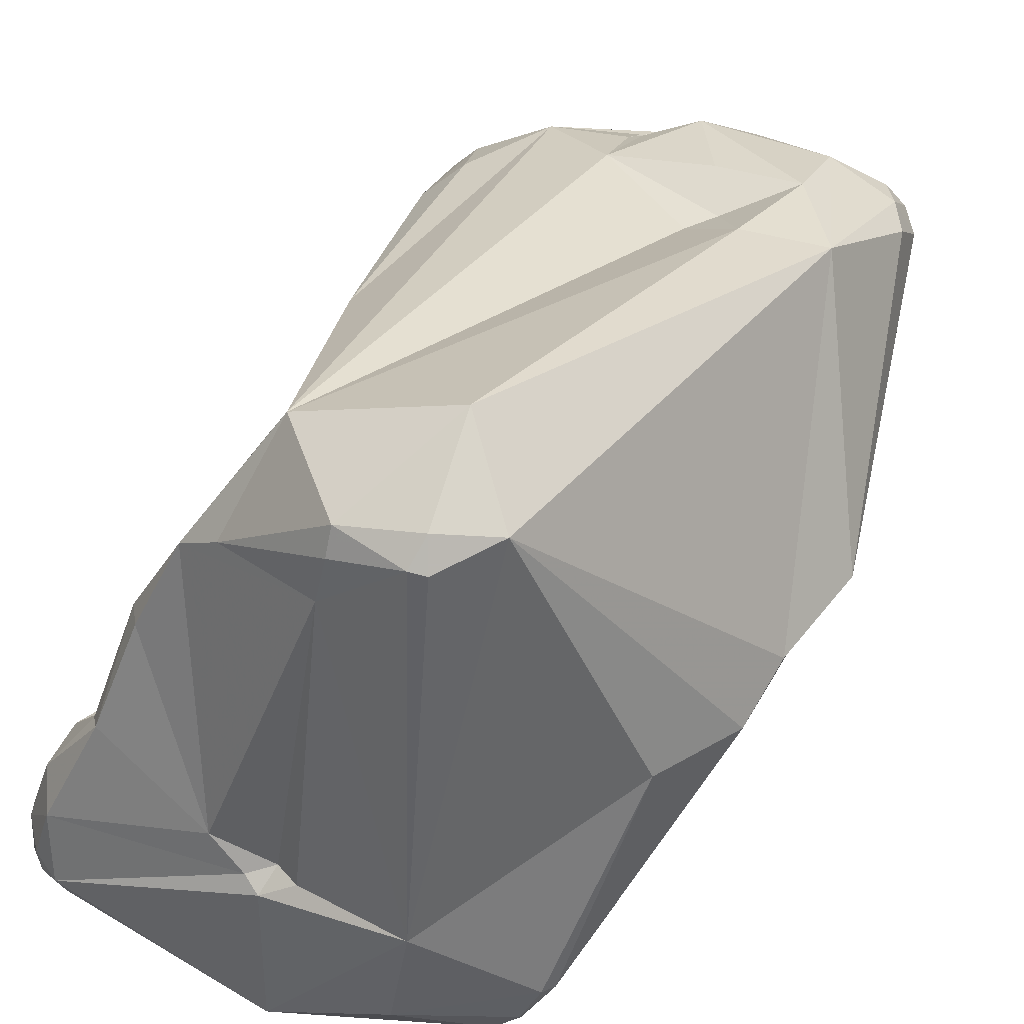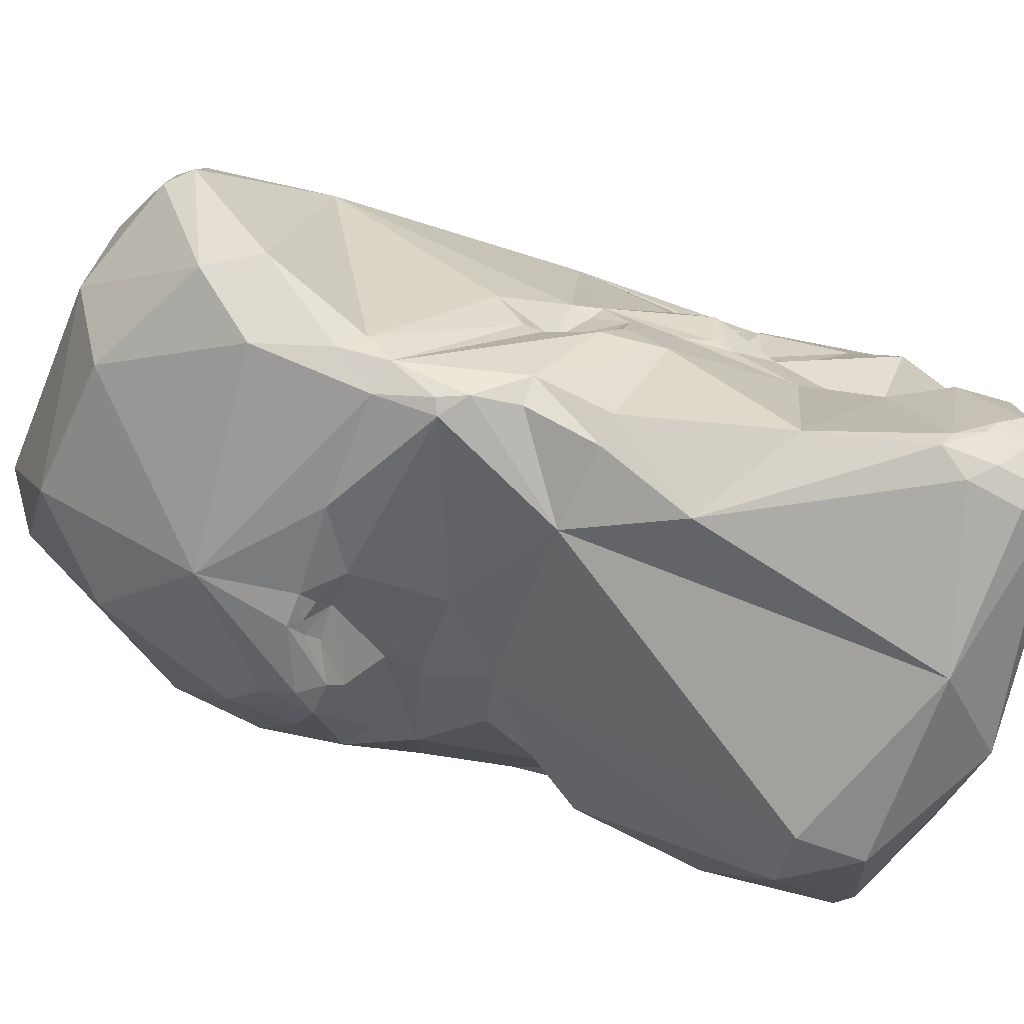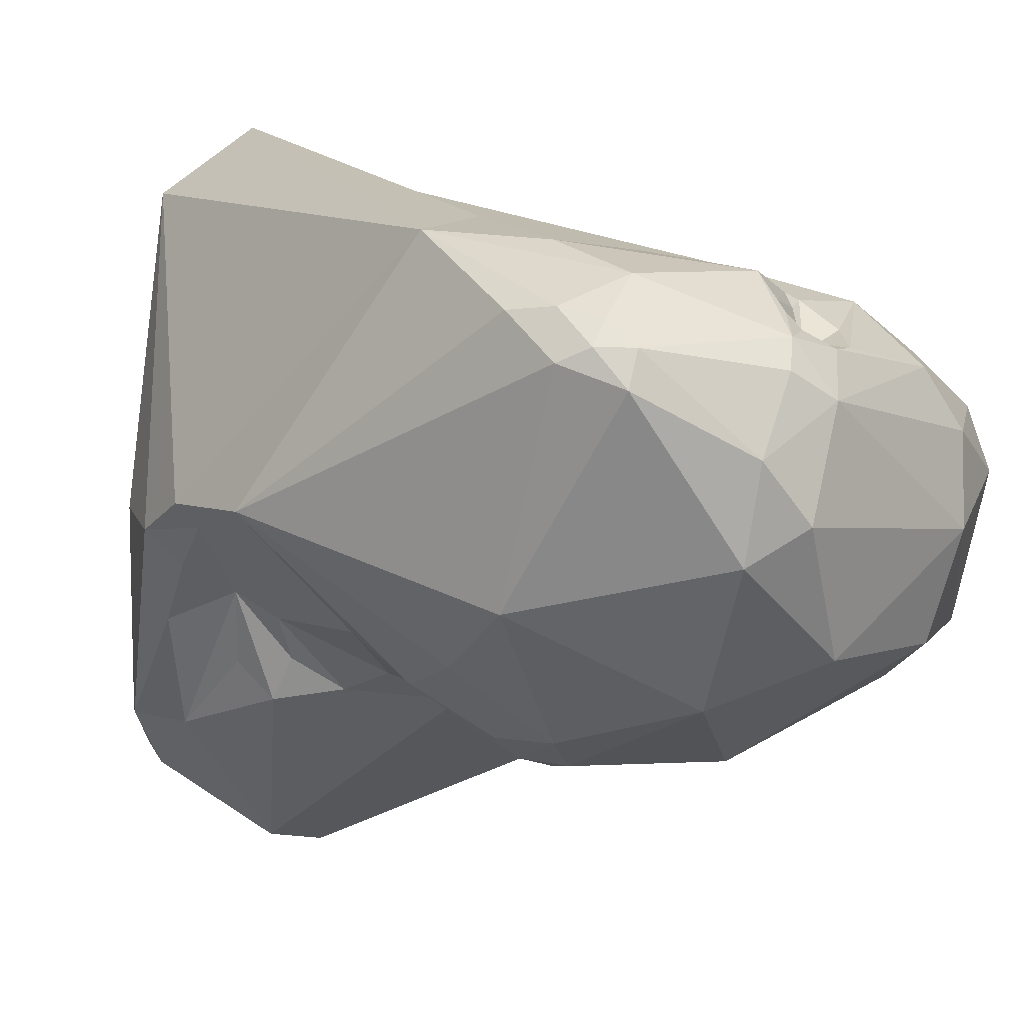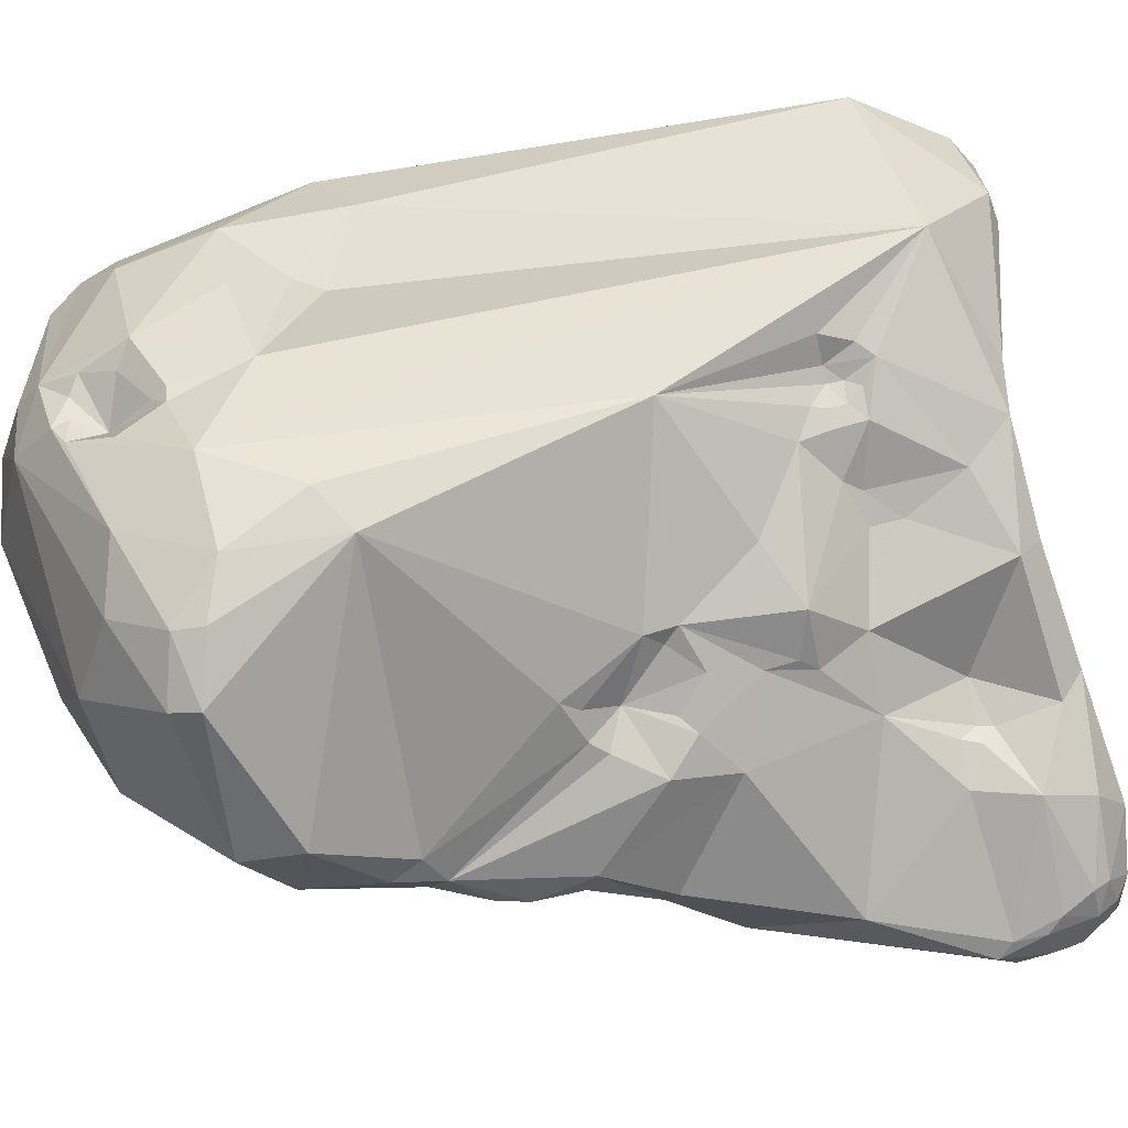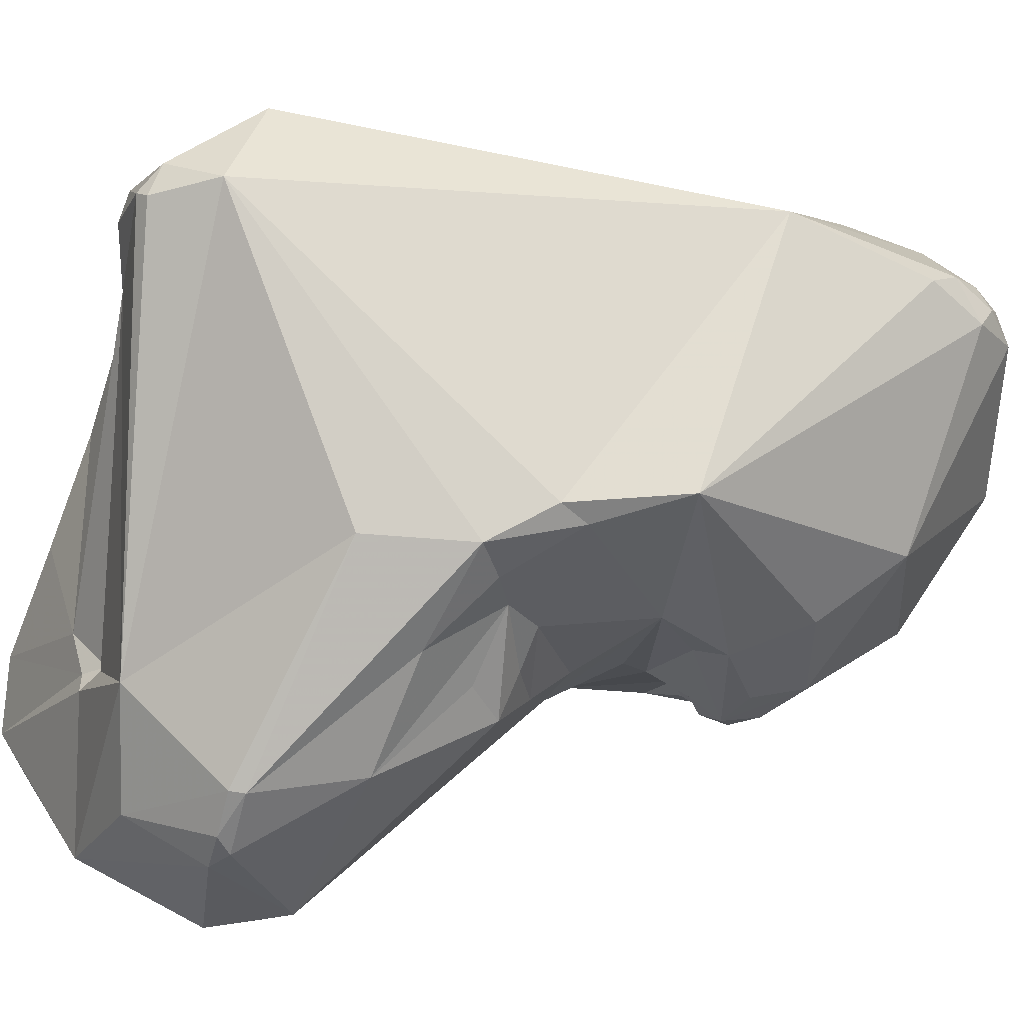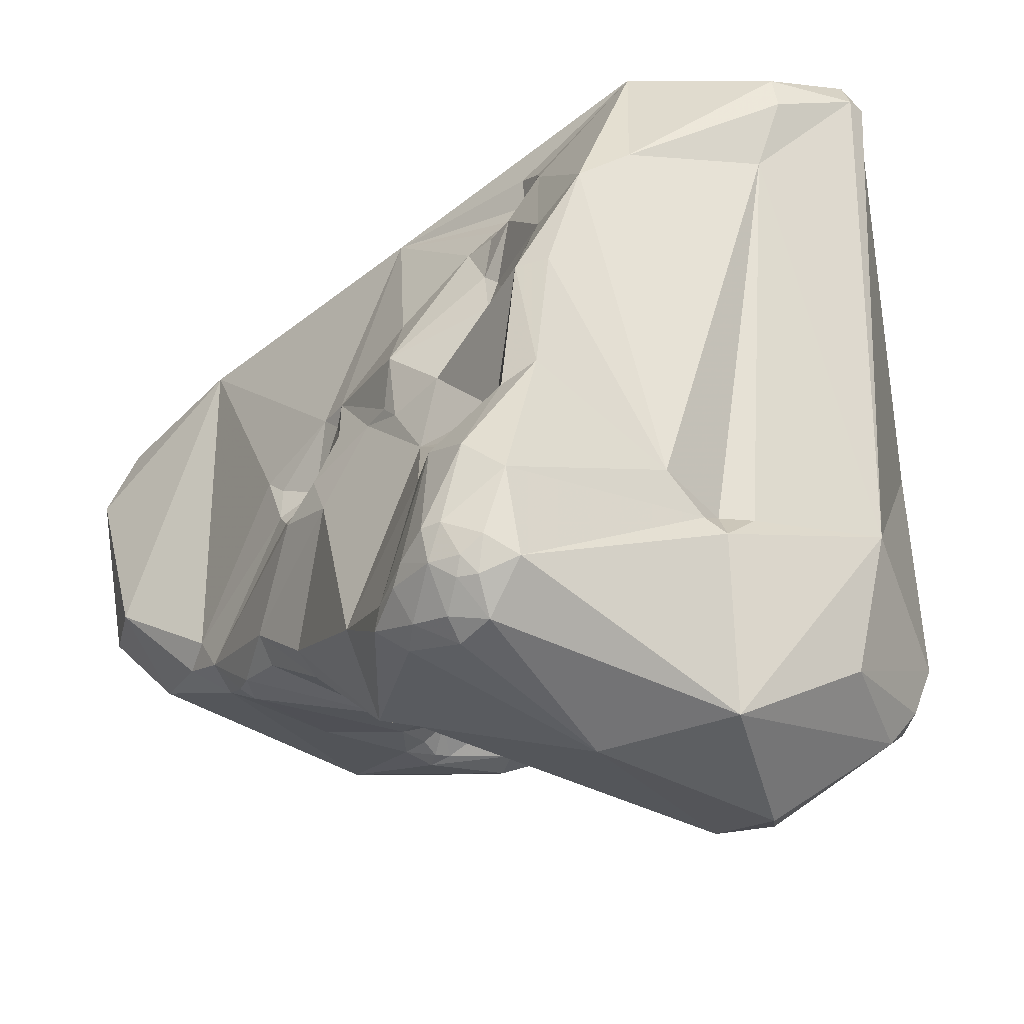
<metadata>
{"format":"obj","ext":"obj","renderer":"f3d","projection":"perspective","resolution":1024,"background":"white","views":[{"elev":40.6,"azim":39.2,"up":"+Z"},{"elev":-55.6,"azim":-89.5,"up":"+Z"},{"elev":7.6,"azim":152.8,"up":"+Z"},{"elev":28.9,"azim":-91.7,"up":"+Z"},{"elev":3.0,"azim":78.7,"up":"+Z"},{"elev":-20.3,"azim":-19.2,"up":"+Z"}]}
</metadata>
<code>
o Generated_Mesh_From_X3D
v 250.1 812.9 115.7
v 247.8 810.4 116.8
v 248.1 811.1 116.6
v 248.6 811 118
v 249.7 812.3 117.7
v 248.2 810 113.3
v 249.4 810.1 119.2
v 248.5 810.3 118.2
v 248.1 808.6 113.5
v 249.2 809 111.9
v 249.4 807.2 111.9
v 249.4 806.5 112.4
v 249.8 807.6 119.3
v 249.6 806 111.8
v 250.6 812.4 113.3
v 250.6 812.2 119
v 252.8 812.2 119.9
v 253.2 813.2 119.6
v 253.1 811.3 120.4
v 250.5 808.4 120
v 251.3 810.6 120.3
v 250.1 806.5 111.3
v 250 804.4 111
v 250 805.2 111
v 250.3 805.1 110.8
v 250.3 803.4 111.1
v 250.2 803.9 115.4
v 250.4 803.5 115.1
v 251 802.7 114.9
v 251 802.3 116.4
v 251.2 801.9 116.1
v 251.2 801.6 116.5
v 250.3 803.3 114.4
v 250.4 802.9 114.2
v 250.1 801.8 113.7
v 250.5 801.2 114.5
v 250.8 801.6 114.7
v 249.9 803.1 111.6
v 250.3 801.5 110.9
v 250.8 801.8 110.4
v 251.7 800 109.1
v 252.6 802 120.7
v 251 801 115.6
v 251.3 799.9 115.4
v 251.4 799.2 115.5
v 251.5 799.1 116.6
v 252.1 800 117.8
v 250.5 800.3 113.6
v 251.6 798.8 115.3
v 250.3 797.8 110.2
v 252.1 797.8 115.8
v 251.7 797.5 114.1
v 251.7 795.9 113.5
v 251.7 795.5 113.4
v 251.1 795.8 112.7
v 250.1 795.1 109.3
v 250.1 794.9 109.7
v 250.7 794.7 108.8
v 250.9 794.4 112.7
v 251.2 793.2 112.5
v 250.2 794.2 109.9
v 250.2 793.9 110.3
v 250.5 794 109.1
v 250.4 793.3 110.7
v 250.5 793.1 110
v 250.7 792.9 110.8
v 250.9 793.3 109.1
v 251 792.8 109.7
v 251 792.7 110.1
v 251.3 793.5 108.7
v 251.3 792.6 109.7
v 251.3 792.4 110.5
v 253.7 813.6 119.6
v 254.2 814.4 118.7
v 255 813.9 119.9
v 255.3 814.4 119.3
v 255.2 815 116.3
v 253.8 813.9 113.4
v 254.6 812 121.1
v 253.5 812.8 119.5
v 253.8 812.5 119.5
v 253.5 811.6 120.3
v 253.5 811.3 120.6
v 253.9 813.2 119.7
v 254.3 813.3 120
v 254.3 812.3 120.5
v 254.6 813.1 120.3
v 254.2 810.3 110.7
v 253.8 809.6 121.1
v 252.6 807.5 110.9
v 254.3 807.1 111
v 254.7 808.1 110.8
v 255.1 807.8 111
v 252.6 802.7 110
v 253.3 799.2 119.3
v 254.3 798.8 121.1
v 253.5 798.5 119.5
v 253.3 798.3 118.4
v 253.8 798.9 119.8
v 253.8 798.6 119.8
v 253.9 798.2 119.8
v 253.7 797.8 119.6
v 254.4 798.7 120.4
v 254.2 798.6 120.1
v 254.3 798.3 120.2
v 254.4 798.1 120.9
v 254.1 797.9 120.1
v 254.3 797.7 120.6
v 253.5 797.9 118.2
v 253.2 797.8 117.5
v 253.3 797.1 117.6
v 252.1 795.6 113.6
v 252.1 795.2 113.6
v 252.7 795.7 114.4
v 254.2 795 119.4
v 252.8 794.8 117
v 253.6 795.8 118.6
v 253.3 794.4 117.1
v 252.2 793.9 114.1
v 252.7 793.4 114.5
v 251.8 792.5 111.9
v 251.6 792.9 109
v 252 792.3 110.1
v 258.9 813.5 120.4
v 256.3 815 117.7
v 258.5 814.1 119.8
v 258.8 814.3 119
v 256.5 814.7 115.6
v 256.2 812.7 112.4
v 257.8 812.6 121.1
v 257.2 809.1 110.7
v 258 809.9 111.4
v 256.3 810.3 121.5
v 258.4 810.6 121.7
v 256.9 808.4 121
v 257.3 809.1 121.1
v 255.4 808.4 110.6
v 255.4 808.1 110.8
v 255.4 807.5 111.4
v 255.8 808.1 110.8
v 256.1 807.8 111.1
v 257.2 808.3 110.5
v 257.2 807.7 110.8
v 257.2 806.4 111.8
v 257.5 807.3 111.3
v 257.9 808 110.7
v 258.7 807.8 122.1
v 255.3 805 111.3
v 257.3 804.1 111.2
v 257.8 805.7 112.1
v 256.8 794.5 112.1
v 254.4 794.9 107.3
v 256.9 793.8 108
v 255.9 796.6 122.7
v 255.3 795 120
v 255.5 793.8 112.7
v 256.3 794 111.9
v 256.8 793.9 111.6
v 259.3 813.7 119.8
v 259.8 813.3 119.5
v 259.5 812.8 120.6
v 260.2 812 120.5
v 260.1 811.5 114.5
v 260.2 809.4 113.1
v 260.4 808.7 121.9
v 258.7 808.4 111.3
v 259.7 806.8 112.5
v 260.2 807.5 112.4
v 260.8 805.9 113.3
v 259.2 804.2 112
v 259.8 803.2 111.5
v 258.1 797.8 106.7
v 258.7 796.4 106.7
v 259.5 798.2 107.1
v 259.6 797.7 124
v 259.8 794.6 109.4
v 258.5 794.9 122.3
v 258.6 794.7 121.6
v 260.4 795.5 122.7
v 260.4 795 122.1
v 260.7 795.2 122.1
v 258.1 794.8 120.2
v 257.5 794.3 112.1
v 263.4 806 116.1
v 263.3 803.7 115.5
v 260.9 802.8 112.3
v 261.3 803.1 113.2
v 262 802.3 113.8
v 263.1 801.9 114.4
v 263.6 803.1 115.9
v 263.8 801.5 115.2
v 261.1 802.3 111.3
v 261.7 801.6 112.1
v 262.9 800.4 112.9
v 263.2 799 115.3
v 262.1 799.5 110.3
v 262.5 796.9 110.1
v 261.7 796.7 108.8
v 261.4 796.6 122.4
v 260.4 794.6 112.2
v 262.4 796.6 110.2
v 261.3 796.3 108.5
v 261.9 796.4 109.2
v 248.2 810 113.3
v 248.1 808.6 113.5
v 250.6 812.4 113.3
v 253.2 813.2 119.6
v 253.1 811.3 120.4
v 250.3 801.5 110.9
v 252.6 802 120.7
v 250.3 797.8 110.2
v 252.1 797.8 115.8
v 253.5 812.8 119.5
v 253.8 812.5 119.5
v 252.6 802.7 110
v 253.2 797.8 117.5
v 254.2 795 119.4
v 254.2 795 119.4
v 252.8 794.8 117
v 252.8 794.8 117
v 253.3 794.4 117.1
v 252.7 793.4 114.5
v 252.7 793.4 114.5
v 258.4 810.6 121.7
v 256.9 808.4 121
v 257.3 809.1 121.1
v 255.4 807.5 111.4
v 256.8 794.5 112.1
v 256.9 793.8 108
v 255.9 796.6 122.7
v 255.9 796.6 122.7
v 255.9 796.6 122.7
v 260.4 808.7 121.9
v 258.1 797.8 106.7
v 259.6 797.7 124
v 259.6 797.7 124
v 260.7 795.2 122.1
v 260.7 795.2 122.1
v 258.1 794.8 120.2
v 257.5 794.3 112.1
v 263.6 803.1 115.9
v 263.8 801.5 115.2
v 260.4 794.6 112.2
v 260.4 794.6 112.2
f 5 74 1
f 7 16 4
f 6 2 3
f 9 2 6
f 2 205 13
f 2 4 3
f 4 5 3
f 8 4 2
f 8 7 4
f 5 1 3
f 4 16 5
f 74 5 16
f 3 1 6
f 1 15 6
f 7 13 20
f 13 8 2
f 13 7 8
f 12 13 205
f 6 10 9
f 9 10 11
f 11 12 9
f 22 11 10
f 22 14 11
f 12 11 14
f 73 16 18
f 74 16 73
f 84 73 207
f 1 74 77
f 78 15 1
f 88 206 78
f 16 7 21
f 89 19 21
f 16 21 18
f 18 21 17
f 21 19 17
f 80 18 17
f 84 207 213
f 17 81 80
f 208 82 214
f 81 17 19
f 83 82 208
f 89 83 19
f 204 206 10
f 88 22 10
f 88 10 206
f 7 20 21
f 22 24 14
f 90 25 22
f 20 13 42
f 42 21 20
f 42 154 21
f 13 12 27
f 13 27 30
f 33 27 12
f 12 14 33
f 24 23 14
f 24 25 23
f 23 38 14
f 24 22 25
f 23 26 38
f 23 94 26
f 40 26 94
f 25 94 23
f 28 30 27
f 27 33 28
f 30 210 13
f 29 28 33
f 43 37 36
f 44 43 36
f 29 30 28
f 32 210 30
f 30 31 32
f 31 43 32
f 31 30 29
f 29 43 31
f 14 38 35
f 34 33 14
f 14 35 34
f 34 35 29
f 38 48 35
f 37 29 36
f 36 29 35
f 35 48 36
f 44 36 48
f 34 29 33
f 29 37 43
f 38 26 40
f 39 38 40
f 38 209 48
f 40 41 39
f 209 50 48
f 39 41 211
f 40 94 41
f 95 210 47
f 44 32 43
f 32 44 45
f 46 32 45
f 32 47 210
f 46 47 32
f 44 49 45
f 45 49 46
f 46 49 51
f 48 52 44
f 50 52 48
f 44 52 49
f 50 55 52
f 51 49 52
f 52 55 53
f 54 53 55
f 55 59 54
f 52 53 112
f 53 54 112
f 54 113 112
f 54 59 113
f 50 57 55
f 59 55 57
f 41 56 211
f 50 56 57
f 57 56 61
f 56 63 61
f 56 41 58
f 63 56 58
f 41 152 58
f 59 57 62
f 59 64 60
f 60 64 66
f 66 121 60
f 66 72 121
f 57 61 62
f 61 65 62
f 64 59 62
f 61 63 65
f 63 67 65
f 65 64 62
f 68 65 67
f 66 64 65
f 68 67 122
f 65 68 69
f 66 65 69
f 72 66 69
f 63 58 70
f 58 152 70
f 67 63 70
f 122 67 70
f 68 122 71
f 69 68 71
f 69 71 72
f 152 122 70
f 72 71 123
f 72 123 121
f 75 74 73
f 75 73 85
f 85 73 84
f 76 74 75
f 77 74 125
f 125 74 76
f 77 78 1
f 125 128 77
f 128 78 77
f 128 129 78
f 129 88 78
f 89 79 83
f 75 87 79
f 84 213 214
f 86 87 214
f 86 82 83
f 214 82 86
f 87 85 214
f 84 214 85
f 79 87 86
f 79 86 83
f 85 87 75
f 88 90 22
f 88 92 90
f 142 137 88
f 137 92 88
f 129 132 131
f 129 131 88
f 89 133 79
f 89 21 154
f 91 25 90
f 92 91 90
f 93 91 92
f 138 92 137
f 138 139 93
f 138 93 92
f 139 91 93
f 148 25 91
f 25 148 215
f 96 230 210
f 46 95 47
f 95 46 98
f 99 210 95
f 106 230 96
f 106 108 230
f 97 95 98
f 97 99 95
f 97 98 102
f 96 210 103
f 103 210 104
f 104 99 100
f 104 210 99
f 99 97 100
f 100 97 101
f 102 107 101
f 97 102 101
f 108 107 102
f 98 109 102
f 104 105 103
f 104 101 105
f 100 101 104
f 96 103 106
f 103 108 106
f 103 105 108
f 105 107 108
f 101 107 105
f 102 117 108
f 115 108 117
f 110 46 51
f 98 46 110
f 111 216 212
f 116 111 212
f 110 109 98
f 111 109 216
f 109 111 117
f 116 117 111
f 109 117 102
f 52 114 51
f 114 52 112
f 114 219 51
f 112 113 114
f 230 108 115
f 231 217 155
f 220 119 120
f 115 117 116
f 218 220 118
f 220 120 118
f 217 221 156
f 119 114 113
f 113 59 119
f 59 60 119
f 60 120 119
f 219 114 119
f 156 221 222
f 223 60 121
f 123 71 122
f 123 122 153
f 130 75 79
f 126 75 124
f 130 124 75
f 124 161 159
f 161 124 130
f 126 76 75
f 126 125 76
f 127 125 126
f 125 127 128
f 163 128 127
f 127 126 159
f 159 126 124
f 128 163 129
f 129 163 132
f 79 134 130
f 130 134 165
f 161 130 165
f 88 131 142
f 132 146 131
f 131 146 142
f 79 133 134
f 136 134 133
f 136 133 89
f 89 135 136
f 135 89 154
f 232 147 225
f 226 225 147
f 224 226 147
f 140 138 137
f 139 140 141
f 138 140 139
f 145 139 141
f 143 140 137
f 143 141 140
f 142 143 137
f 141 143 145
f 145 144 139
f 144 148 227
f 146 143 142
f 146 145 143
f 145 167 144
f 146 167 145
f 144 150 148
f 144 167 169
f 165 134 147
f 165 147 175
f 91 227 148
f 150 149 148
f 215 148 149
f 175 147 232
f 215 149 172
f 41 94 152
f 94 234 152
f 122 152 153
f 173 153 152
f 235 231 177
f 177 155 178
f 155 177 231
f 182 155 217
f 155 182 178
f 182 217 156
f 151 239 156
f 156 222 121
f 156 121 157
f 121 123 157
f 151 156 157
f 157 123 158
f 157 158 151
f 183 151 158
f 123 229 158
f 127 160 163
f 159 161 160
f 160 127 159
f 184 163 160
f 165 162 161
f 161 162 160
f 162 184 160
f 184 162 233
f 163 164 132
f 184 164 163
f 146 132 166
f 166 132 164
f 164 168 166
f 150 144 169
f 166 168 146
f 146 168 167
f 168 169 167
f 164 184 168
f 168 184 169
f 150 169 149
f 170 149 169
f 171 149 170
f 187 170 169
f 171 170 187
f 171 192 149
f 171 187 186
f 174 173 234
f 149 192 174
f 172 149 174
f 174 202 173
f 152 234 173
f 182 240 200
f 228 240 182
f 202 153 173
f 180 177 178
f 182 180 178
f 177 179 235
f 180 179 177
f 199 236 179
f 181 199 179
f 180 181 179
f 237 180 200
f 238 243 199
f 182 200 180
f 183 158 244
f 243 158 229
f 229 176 243
f 233 190 184
f 241 185 184
f 188 187 185
f 187 169 185
f 184 185 169
f 236 199 233
f 190 233 199
f 188 185 189
f 189 194 188
f 191 194 189
f 185 241 191
f 185 191 189
f 186 192 171
f 188 186 187
f 192 186 188
f 188 193 192
f 188 196 193
f 193 196 192
f 188 194 196
f 194 191 197
f 195 199 243
f 190 199 242
f 199 195 242
f 243 201 195
f 194 197 196
f 197 242 195
f 198 196 197
f 197 201 203
f 197 203 198
f 195 201 197
f 192 196 174
f 198 174 196
f 198 203 202
f 174 198 202
f 176 201 243
f 176 203 201
f 202 203 176
f 202 176 153

</code>
